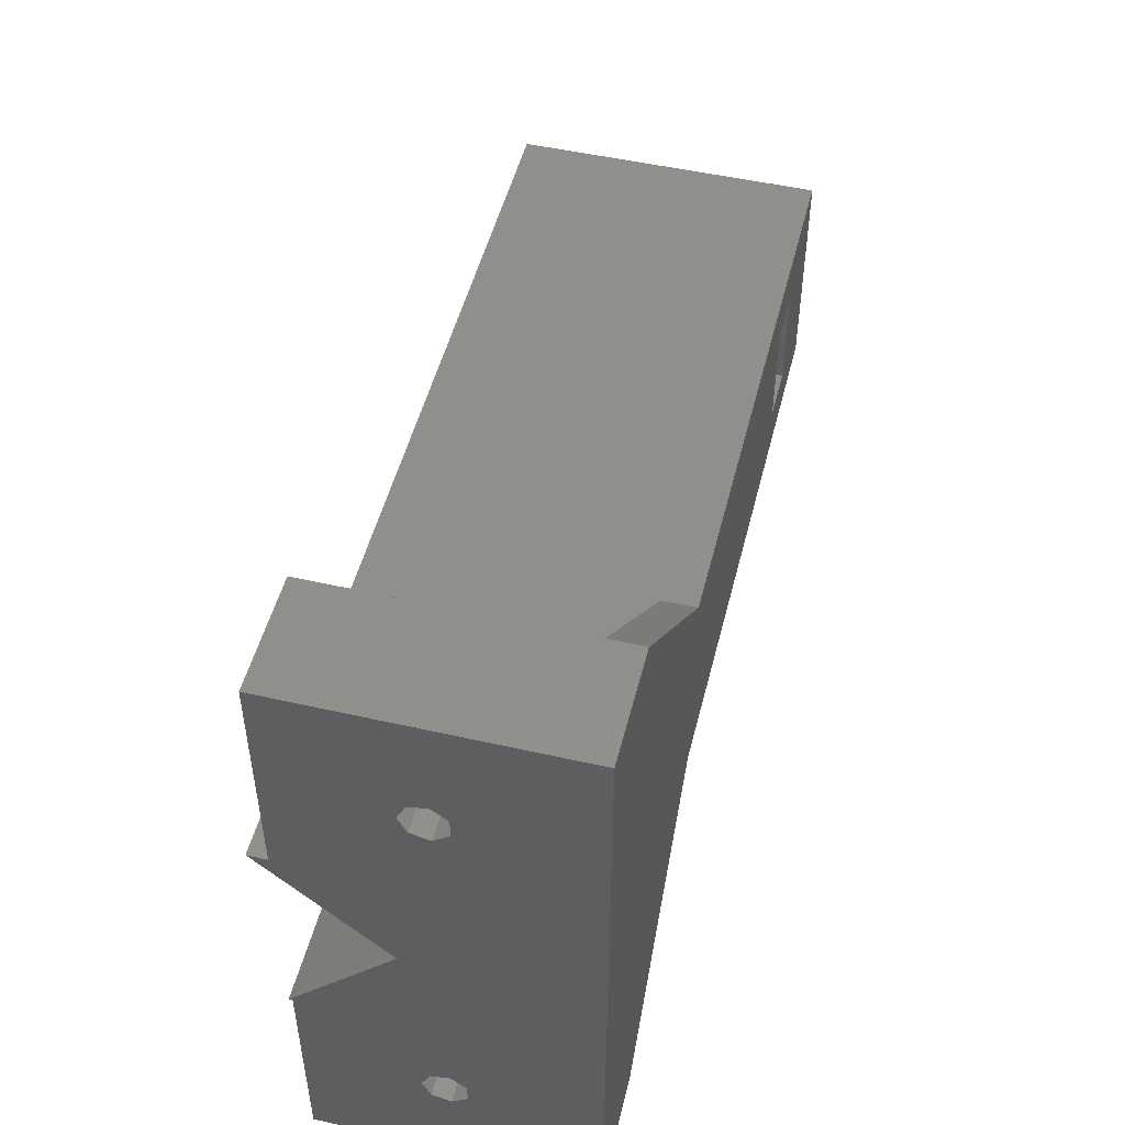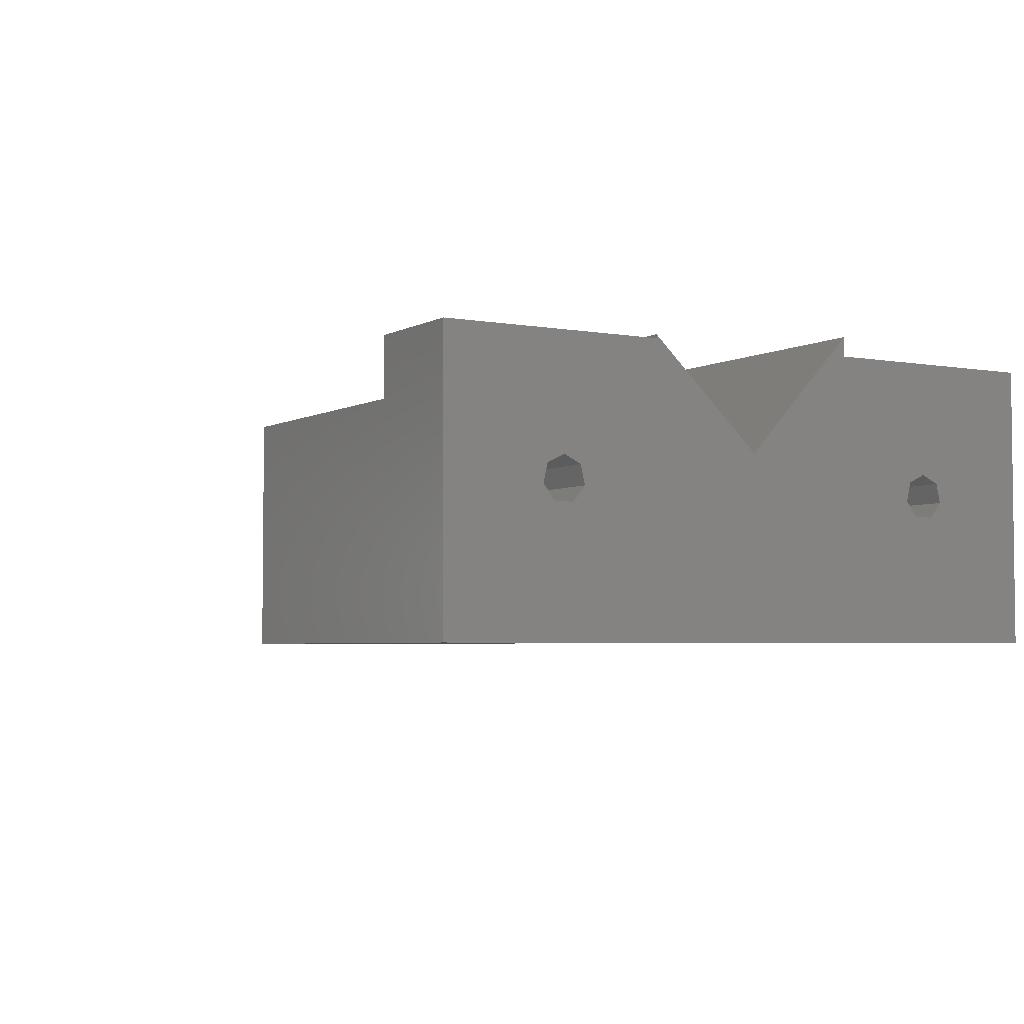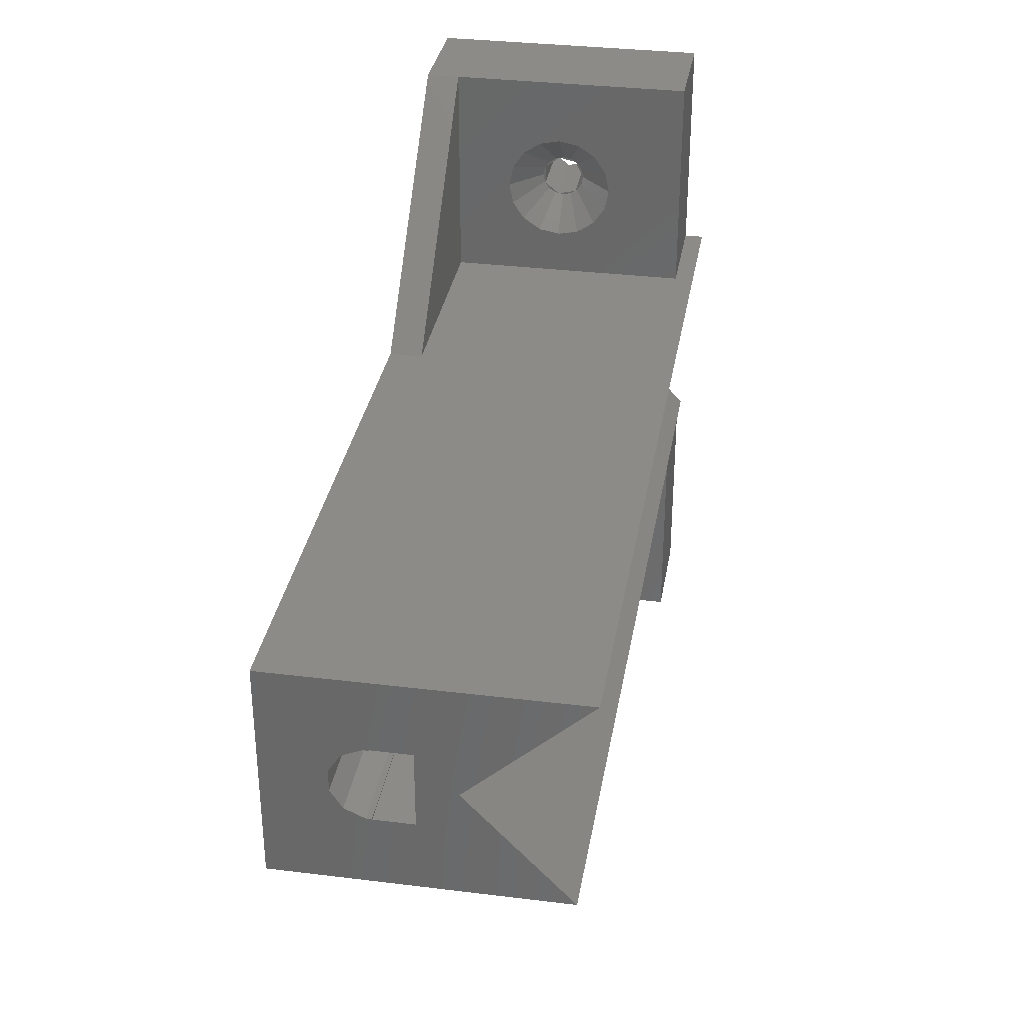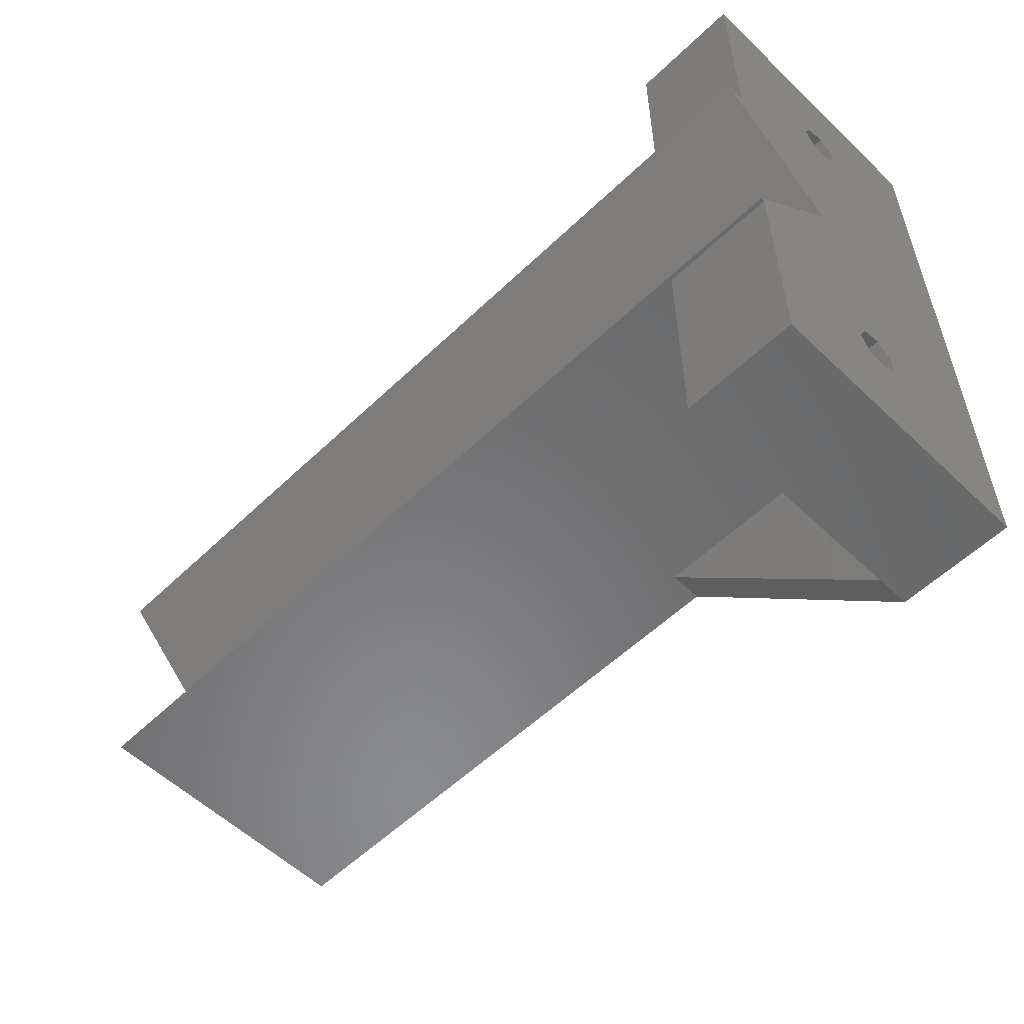
<metadata>
{"format":"stl","ext":"stl","renderer":"f3d","projection":"perspective","resolution":1024,"background":"white","views":[{"elev":50.1,"azim":104.0,"up":"+Y"},{"elev":-3.9,"azim":59.2,"up":"+Z"},{"elev":33.2,"azim":-80.4,"up":"+Y"},{"elev":-55.9,"azim":45.1,"up":"+Y"}]}
</metadata>
<code>
# stl→obj: 306 verts, 620 faces
v -66 0.9861 -10.36
v -36 -0.9861 -10.36
v -36 0.9861 -10.36
v -66 -0.9861 -10.36
v -80 0.9861 -10.36
v -71 -0.9861 -10.36
v -71 0.9861 -10.36
v -80 -0.9861 -10.36
v -36 3.464 -7.498
v -36 2.645 -9.292
v -36 3.393 -7
v -36 3.5 -3.5
v -36 3.5 -7
v -36 -3.393 -7
v -36 -2.645 -9.292
v -36 -3.5 -3.5
v -36 -3.5 -7
v -36 -3.464 -7.498
v -66 2.645 -9.292
v -66 3.464 -7.498
v -80 2.645 -9.292
v -71 3.464 -7.498
v -80 3.464 -7.498
v -71 2.645 -9.292
v -66 -3.393 -7
v -66 -3.464 -7.498
v -71 -3.464 -7.498
v -80 -3.393 -7
v -71 -3.393 -7
v -80 -3.464 -7.498
v -66 3.393 -7
v -71 3.393 -7
v -80 3.393 -7
v -66 -2.645 -9.292
v -71 -2.645 -9.292
v -80 -2.645 -9.292
v -66 -3.5 -7
v -71 -3.5 -7
v -80 -3.5 -7
v -66 3.5 -7
v -80 3.5 -7
v -71 3.5 -7
v -66 -3.457 -3.5
v -71 -3.457 -3.5
v -80 -3.5 -3.5
v -71 3.457 -3.5
v -66 3.457 -3.5
v -80 3.5 -3.5
v -66 -3.5 -3.575
v -71 -3.5 -3.575
v -71 3.5 -3.575
v -66 3.5 -3.575
v -30 -10 -16
v -3.553e-15 -30 -16
v -10 -30 -16
v -3.553e-15 30 -16
v -30 10 -16
v -10 30 -16
v -66 -5 -16
v -80 -10 -16
v -71 -5 -16
v -71 5 -16
v -66 5 -16
v -80 10 -16
v -10 10 9
v 2.379e-15 10 10.71
v 1.998e-15 10 9
v -80 10 10.71
v -30 10 -13
v -10 10 -13
v 0 0 0
v 1.998e-15 30 9
v -7.65e-16 20.95 -3.445
v -3.892e-16 20.56 -1.753
v -2.22e-16 19 -1
v -3.892e-16 17.44 -1.753
v -1.066e-15 19.87 -4.802
v -1.066e-15 18.13 -4.802
v -7.65e-16 17.05 -3.445
v 1.998e-15 -10 9
v 2.072e-15 -10 9.333
v -3.892e-16 -17.44 -1.753
v -1.066e-15 -18.13 -4.802
v -7.65e-16 -17.05 -3.445
v -1.066e-15 -19.87 -4.802
v -7.65e-16 -20.95 -3.445
v 1.998e-15 -30 9
v -2.22e-16 -19 -1
v -3.892e-16 -20.56 -1.753
v -80 -10 9.333
v -10 -10 9
v -30 -10 -13
v -10 -10 -13
v -10 -14 -3
v -10 -14.38 -4.913
v -10 -15.46 -6.536
v -10 -17.09 -7.619
v -10 -19 -8
v -10 -30 -13
v -10 -23.62 -4.913
v -10 -24 -3
v -10 -22.54 -6.536
v -10 -20.91 -7.619
v -10 -14.38 -1.087
v -10 -15.46 0.5355
v -10 -17.09 1.619
v -10 -19 2
v -10 -30 9
v -10 -20.91 1.619
v -10 -22.54 0.5355
v -10 -23.62 -1.087
v -10 30 -13
v -10 24 -3
v -10 30 9
v -10 23.62 -4.913
v -10 22.54 -6.536
v -10 20.91 -7.619
v -10 19 -8
v -10 14.38 -4.913
v -10 14 -3
v -10 15.46 -6.536
v -10 17.09 -7.619
v -10 23.62 -1.087
v -10 22.54 0.5355
v -10 20.91 1.619
v -10 19 2
v -10 17.09 1.619
v -10 15.46 0.5355
v -10 14.38 -1.087
v -7.01 19 -1
v -7.01 20.51 -1.726
v -7.042 20.56 -1.753
v -7.01 19.83 -4.802
v -7.029 19.87 -4.802
v -7.01 18.17 -4.802
v -7.029 18.13 -4.802
v -7.01 20.58 -1.839
v -7.01 20.93 -3.355
v -7.048 20.95 -3.445
v -7.01 17.1 -3.509
v -7.048 17.05 -3.445
v -7.01 18.09 -4.754
v -7.01 20.9 -3.509
v -7.01 19.91 -4.754
v -7.042 17.44 -1.753
v -7.01 17.49 -1.726
v -7.01 17.42 -1.839
v -7.01 17.07 -3.355
v -9.99 19 1.98
v -9.99 20.9 1.602
v -7.01 19.77 -1.152
v -9.99 20.91 1.601
v -7.01 18.23 -1.152
v -9.99 17.1 1.602
v -9.99 17.09 1.601
v -9.99 14.02 -3
v -9.99 14.4 -1.099
v -7.01 17 -3
v -9.99 15.48 -6.521
v -7.01 17.59 -4.414
v -9.99 17.09 -7.598
v -7.01 18.23 -4.848
v -9.99 17.09 -7.601
v -7.01 20.85 -2.235
v -9.99 23.6 -1.09
v -9.99 23.6 -1.094
v -7.01 20.41 -1.586
v -9.99 15.48 0.5214
v -9.99 17.09 1.598
v -7.01 17.59 -1.586
v -7.01 17.15 -2.235
v -9.99 14.4 -1.094
v -9.99 14.4 -1.09
v -9.99 14.4 -4.91
v -9.99 23.6 -4.91
v -7.01 20.85 -3.765
v -9.99 23.6 -4.906
v -7.01 20.41 -4.414
v -9.99 20.9 -7.602
v -7.01 19.77 -4.848
v -9.99 20.91 -7.601
v -7.01 19 -5
v -9.99 23.6 -4.901
v -7.01 21 -3
v -9.99 23.98 -3
v -9.99 20.91 1.598
v -9.99 22.52 0.5214
v -9.99 14.4 -4.901
v -9.99 20.91 -7.598
v -9.99 22.52 -6.521
v -7.01 17.15 -3.765
v -9.99 17.1 -7.602
v -9.99 23.6 -1.099
v -9.99 14.4 -4.906
v -9.99 19 -7.98
v -9.99 20.91 1.619
v -9.99 19 2
v -9.99 19 -8
v -9.99 20.91 -7.619
v -9.99 23.62 -1.087
v -9.99 24 -3
v -9.99 22.54 0.5355
v -9.99 14 -3
v -9.99 14.38 -1.087
v -9.99 14.38 -4.913
v -9.99 23.62 -4.913
v -9.99 22.54 -6.536
v -9.99 17.09 -7.619
v -9.99 15.46 -6.536
v -9.99 17.09 1.619
v -9.99 15.46 0.5355
v -7.01 -19 -1
v -7.01 -17.49 -1.726
v -7.042 -17.44 -1.753
v -7.01 -18.17 -4.802
v -7.029 -18.13 -4.802
v -7.01 -19.83 -4.802
v -7.029 -19.87 -4.802
v -7.01 -17.42 -1.839
v -7.01 -17.07 -3.355
v -7.048 -17.05 -3.445
v -7.01 -20.9 -3.509
v -7.048 -20.95 -3.445
v -7.01 -19.91 -4.754
v -7.01 -17.1 -3.509
v -7.01 -18.09 -4.754
v -7.042 -20.56 -1.753
v -7.01 -20.51 -1.726
v -7.01 -20.58 -1.839
v -7.01 -20.93 -3.355
v -9.99 -19 1.98
v -9.99 -17.1 1.602
v -7.01 -18.23 -1.152
v -9.99 -17.09 1.601
v -7.01 -19.77 -1.152
v -9.99 -20.9 1.602
v -9.99 -20.91 1.601
v -9.99 -23.98 -3
v -9.99 -23.6 -1.099
v -7.01 -21 -3
v -9.99 -22.52 -6.521
v -7.01 -20.41 -4.414
v -9.99 -20.91 -7.598
v -7.01 -19.77 -4.848
v -9.99 -20.91 -7.601
v -7.01 -17.15 -2.235
v -9.99 -14.4 -1.09
v -9.99 -14.4 -1.094
v -7.01 -17.59 -1.586
v -9.99 -22.52 0.5214
v -9.99 -20.91 1.598
v -7.01 -20.41 -1.586
v -7.01 -20.85 -2.235
v -9.99 -23.6 -1.094
v -9.99 -23.6 -1.09
v -9.99 -23.6 -4.91
v -9.99 -14.4 -4.91
v -7.01 -17.15 -3.765
v -9.99 -14.4 -4.906
v -7.01 -17.59 -4.414
v -9.99 -17.1 -7.602
v -7.01 -18.23 -4.848
v -9.99 -17.09 -7.601
v -7.01 -19 -5
v -9.99 -14.4 -4.901
v -7.01 -17 -3
v -9.99 -14.02 -3
v -9.99 -17.09 1.598
v -9.99 -15.48 0.5214
v -9.99 -23.6 -4.901
v -9.99 -17.09 -7.598
v -9.99 -15.48 -6.521
v -7.01 -20.85 -3.765
v -9.99 -20.9 -7.602
v -9.99 -14.4 -1.099
v -9.99 -23.6 -4.906
v -9.99 -19 -7.98
v -9.99 -17.09 1.619
v -9.99 -19 2
v -9.99 -19 -8
v -9.99 -17.09 -7.619
v -9.99 -14.38 -1.087
v -9.99 -14 -3
v -9.99 -15.46 0.5355
v -9.99 -24 -3
v -9.99 -23.62 -1.087
v -9.99 -23.62 -4.913
v -9.99 -14.38 -4.913
v -9.99 -15.46 -6.536
v -9.99 -20.91 -7.619
v -9.99 -22.54 -6.536
v -9.99 -20.91 1.619
v -9.99 -22.54 0.5355
v -71 -4.9 -6
v -71 5 -6
v -71 4.9 -6
v -71 -5 -6
v -71 -2.45 -1.756
v -71 2.45 -1.756
v -66 5 -6
v -66 4.9 -6
v -66 -4.9 -6
v -66 -5 -6
v -66 -2.45 -1.756
v -66 2.45 -1.756
v -80 0 1.776e-14
f 1 2 3
f 2 1 4
f 5 6 7
f 6 5 8
f 9 10 11
f 11 12 13
f 3 11 10
f 11 3 14
f 14 3 2
f 14 2 15
f 11 14 12
f 16 14 17
f 14 16 12
f 15 18 14
f 19 9 20
f 9 19 10
f 21 22 23
f 22 21 24
f 19 3 10
f 3 19 1
f 21 7 24
f 7 21 5
f 18 25 14
f 25 18 26
f 27 28 29
f 28 27 30
f 20 11 31
f 11 20 9
f 23 32 33
f 32 23 22
f 15 26 18
f 26 15 34
f 35 30 27
f 30 35 36
f 4 15 2
f 15 4 34
f 8 35 6
f 35 8 36
f 25 17 14
f 17 25 37
f 28 38 29
f 38 28 39
f 40 11 13
f 11 40 31
f 41 32 42
f 32 41 33
f 16 43 12
f 16 44 43
f 44 45 46
f 45 44 16
f 47 12 43
f 46 12 47
f 46 48 12
f 48 46 45
f 16 49 45
f 17 49 16
f 49 17 37
f 50 45 49
f 38 45 50
f 45 38 39
f 48 51 12
f 41 51 48
f 51 41 42
f 52 12 51
f 40 12 52
f 12 40 13
f 53 54 55
f 54 53 56
f 57 56 53
f 56 57 58
f 53 59 57
f 60 59 53
f 61 60 62
f 59 60 61
f 63 57 59
f 64 63 62
f 63 64 57
f 64 62 60
f 65 66 67
f 66 65 68
f 69 65 70
f 65 69 68
f 64 69 57
f 69 64 68
f 66 71 67
f 72 73 56
f 72 74 73
f 72 75 74
f 67 75 72
f 71 76 67
f 75 67 76
f 77 56 73
f 78 56 77
f 76 71 79
f 71 78 79
f 71 56 78
f 80 71 81
f 82 71 80
f 83 71 84
f 71 83 56
f 54 83 85
f 83 54 56
f 86 54 85
f 54 86 87
f 71 82 84
f 80 88 82
f 87 88 80
f 89 87 86
f 88 87 89
f 90 91 81
f 90 92 91
f 60 92 90
f 92 60 53
f 81 91 80
f 91 92 93
f 93 94 91
f 93 95 94
f 93 96 95
f 93 97 96
f 93 98 97
f 99 98 93
f 100 99 101
f 102 99 100
f 103 99 102
f 98 99 103
f 104 91 94
f 105 91 104
f 106 91 105
f 107 91 106
f 108 107 109
f 108 109 110
f 108 101 99
f 107 108 91
f 111 108 110
f 101 108 111
f 112 113 114
f 112 115 113
f 112 116 115
f 112 117 116
f 112 118 117
f 70 118 112
f 119 70 120
f 121 70 119
f 122 70 121
f 118 70 122
f 123 114 113
f 124 114 123
f 125 114 124
f 126 114 125
f 65 126 127
f 65 120 70
f 126 65 114
f 128 65 127
f 129 65 128
f 120 65 129
f 91 87 80
f 87 91 108
f 114 67 72
f 67 114 65
f 99 87 108
f 54 99 55
f 99 54 87
f 72 112 114
f 56 112 72
f 112 56 58
f 55 92 53
f 92 55 99
f 57 112 58
f 112 57 69
f 99 93 92
f 70 112 69
f 130 74 75
f 131 74 130
f 74 131 132
f 77 133 78
f 133 77 134
f 135 78 133
f 78 135 136
f 137 74 132
f 138 74 137
f 73 138 139
f 138 73 74
f 79 140 141
f 79 142 140
f 78 142 79
f 142 78 136
f 143 73 139
f 144 73 143
f 77 144 134
f 144 77 73
f 76 145 146
f 146 75 76
f 75 146 130
f 76 147 145
f 76 148 147
f 79 148 76
f 148 79 141
f 149 150 130
f 151 150 152
f 150 151 130
f 153 154 130
f 154 153 155
f 156 157 158
f 159 160 161
f 162 136 135
f 136 160 142
f 161 162 163
f 162 161 136
f 136 161 160
f 164 165 166
f 132 164 137
f 164 132 165
f 167 132 131
f 132 167 165
f 168 169 170
f 154 149 130
f 171 157 172
f 157 171 158
f 173 168 170
f 159 174 160
f 175 176 177
f 176 175 178
f 179 180 181
f 180 179 182
f 176 183 177
f 183 139 184
f 183 176 139
f 139 176 143
f 184 139 138
f 184 185 183
f 167 186 187
f 167 187 165
f 169 153 170
f 153 169 155
f 145 170 146
f 171 145 147
f 145 173 170
f 171 173 145
f 173 171 172
f 188 156 158
f 189 178 190
f 178 175 190
f 131 151 167
f 151 131 130
f 182 133 180
f 135 182 162
f 182 135 133
f 178 143 176
f 143 178 144
f 146 153 130
f 153 146 170
f 148 171 147
f 171 148 158
f 138 164 184
f 164 138 137
f 140 160 191
f 160 140 142
f 192 162 182
f 162 192 163
f 184 193 185
f 193 164 166
f 164 193 184
f 151 186 167
f 186 151 152
f 141 158 148
f 191 141 140
f 141 188 158
f 191 188 141
f 188 191 194
f 174 191 160
f 191 174 194
f 180 189 181
f 189 134 178
f 178 134 144
f 189 180 134
f 134 180 133
f 192 182 195
f 195 182 179
f 126 196 197
f 196 126 125
f 117 198 199
f 198 117 118
f 113 200 123
f 200 113 201
f 125 202 196
f 202 125 124
f 203 129 204
f 129 203 120
f 205 120 203
f 120 205 119
f 115 201 113
f 201 115 206
f 116 199 207
f 199 116 117
f 116 206 115
f 206 116 207
f 118 208 198
f 208 118 122
f 209 119 205
f 119 209 121
f 183 201 206
f 201 183 185
f 206 177 183
f 206 175 177
f 207 175 206
f 207 190 175
f 189 207 199
f 207 189 190
f 199 181 189
f 199 179 181
f 198 179 199
f 198 195 179
f 198 192 195
f 208 192 198
f 192 208 163
f 208 161 163
f 209 161 208
f 161 209 159
f 209 174 159
f 205 174 209
f 174 205 194
f 205 188 194
f 203 188 205
f 188 203 156
f 193 201 185
f 201 193 200
f 166 200 193
f 165 200 166
f 165 202 200
f 187 202 165
f 186 202 187
f 202 186 196
f 152 196 186
f 150 196 152
f 197 150 149
f 150 197 196
f 154 197 149
f 210 154 155
f 154 210 197
f 169 210 155
f 211 169 168
f 169 211 210
f 173 211 168
f 204 173 172
f 173 204 211
f 157 204 172
f 203 157 156
f 157 203 204
f 122 209 208
f 209 122 121
f 123 202 124
f 202 123 200
f 128 210 211
f 210 128 127
f 204 128 211
f 128 204 129
f 127 197 210
f 197 127 126
f 212 82 88
f 213 82 212
f 82 213 214
f 83 215 85
f 215 83 216
f 217 85 215
f 85 217 218
f 219 82 214
f 220 82 219
f 84 220 221
f 220 84 82
f 86 222 223
f 86 224 222
f 85 224 86
f 224 85 218
f 225 84 221
f 226 84 225
f 83 226 216
f 226 83 84
f 89 227 228
f 228 88 89
f 88 228 212
f 89 229 227
f 89 230 229
f 86 230 89
f 230 86 223
f 231 232 212
f 233 232 234
f 232 233 212
f 235 236 212
f 236 235 237
f 238 239 240
f 241 242 243
f 244 218 217
f 218 242 224
f 243 244 245
f 244 243 218
f 218 243 242
f 246 247 248
f 214 246 219
f 246 214 247
f 249 214 213
f 214 249 247
f 250 251 252
f 236 231 212
f 253 239 254
f 239 253 240
f 255 250 252
f 241 256 242
f 257 258 259
f 258 257 260
f 261 262 263
f 262 261 264
f 258 265 259
f 265 221 266
f 265 258 221
f 221 258 225
f 266 221 220
f 266 267 265
f 249 268 269
f 249 269 247
f 251 235 252
f 235 251 237
f 227 252 228
f 253 227 229
f 227 255 252
f 253 255 227
f 255 253 254
f 270 238 240
f 271 260 272
f 260 257 272
f 213 233 249
f 233 213 212
f 264 215 262
f 217 264 244
f 264 217 215
f 260 225 258
f 225 260 226
f 228 235 212
f 235 228 252
f 230 253 229
f 253 230 240
f 220 246 266
f 246 220 219
f 222 242 273
f 242 222 224
f 274 244 264
f 244 274 245
f 266 275 267
f 275 246 248
f 246 275 266
f 233 268 249
f 268 233 234
f 223 240 230
f 273 223 222
f 223 270 240
f 273 270 223
f 270 273 276
f 256 273 242
f 273 256 276
f 262 271 263
f 271 216 260
f 260 216 226
f 271 262 216
f 216 262 215
f 274 264 277
f 277 264 261
f 107 278 279
f 278 107 106
f 97 280 281
f 280 97 98
f 94 282 104
f 282 94 283
f 106 284 278
f 284 106 105
f 285 111 286
f 111 285 101
f 287 101 285
f 101 287 100
f 95 283 94
f 283 95 288
f 96 281 289
f 281 96 97
f 96 288 95
f 288 96 289
f 98 290 280
f 290 98 103
f 291 100 287
f 100 291 102
f 265 283 288
f 283 265 267
f 288 259 265
f 288 257 259
f 289 257 288
f 289 272 257
f 271 289 281
f 289 271 272
f 281 263 271
f 281 261 263
f 280 261 281
f 280 277 261
f 280 274 277
f 290 274 280
f 274 290 245
f 290 243 245
f 291 243 290
f 243 291 241
f 291 256 241
f 287 256 291
f 256 287 276
f 287 270 276
f 285 270 287
f 270 285 238
f 275 283 267
f 283 275 282
f 248 282 275
f 247 282 248
f 247 284 282
f 269 284 247
f 268 284 269
f 284 268 278
f 234 278 268
f 232 278 234
f 279 232 231
f 232 279 278
f 236 279 231
f 292 236 237
f 236 292 279
f 251 292 237
f 293 251 250
f 251 293 292
f 255 293 250
f 286 255 254
f 255 286 293
f 239 286 254
f 285 239 238
f 239 285 286
f 103 291 290
f 291 103 102
f 104 284 105
f 284 104 282
f 110 292 293
f 292 110 109
f 286 110 293
f 110 286 111
f 109 279 292
f 279 109 107
f 50 294 38
f 29 38 27
f 42 32 22
f 22 295 296
f 42 296 51
f 22 296 42
f 24 295 22
f 295 24 62
f 7 62 24
f 6 62 7
f 61 6 35
f 294 27 38
f 297 27 294
f 27 297 35
f 6 61 62
f 61 35 297
f 298 46 299
f 46 298 44
f 296 300 301
f 300 296 295
f 297 302 303
f 302 297 294
f 19 300 63
f 300 20 301
f 301 20 40
f 300 19 20
f 63 1 19
f 63 4 1
f 59 4 63
f 37 302 49
f 26 302 37
f 303 26 34
f 4 59 34
f 303 34 59
f 26 303 302
f 301 40 52
f 40 20 31
f 25 26 37
f 47 304 305
f 304 47 43
f 59 297 303
f 297 59 61
f 62 300 295
f 300 62 63
f 43 298 304
f 298 43 44
f 302 50 49
f 50 302 294
f 296 52 51
f 52 296 301
f 46 305 299
f 305 46 47
f 298 305 304
f 305 298 299
f 306 66 68
f 66 306 71
f 306 81 71
f 81 306 90
f 48 64 41
f 64 23 41
f 64 21 23
f 64 5 21
f 64 8 5
f 39 60 45
f 30 60 39
f 36 60 30
f 8 60 36
f 60 8 64
f 64 48 68
f 48 306 68
f 45 306 48
f 45 90 306
f 90 45 60
f 41 23 33
f 28 30 39

</code>
